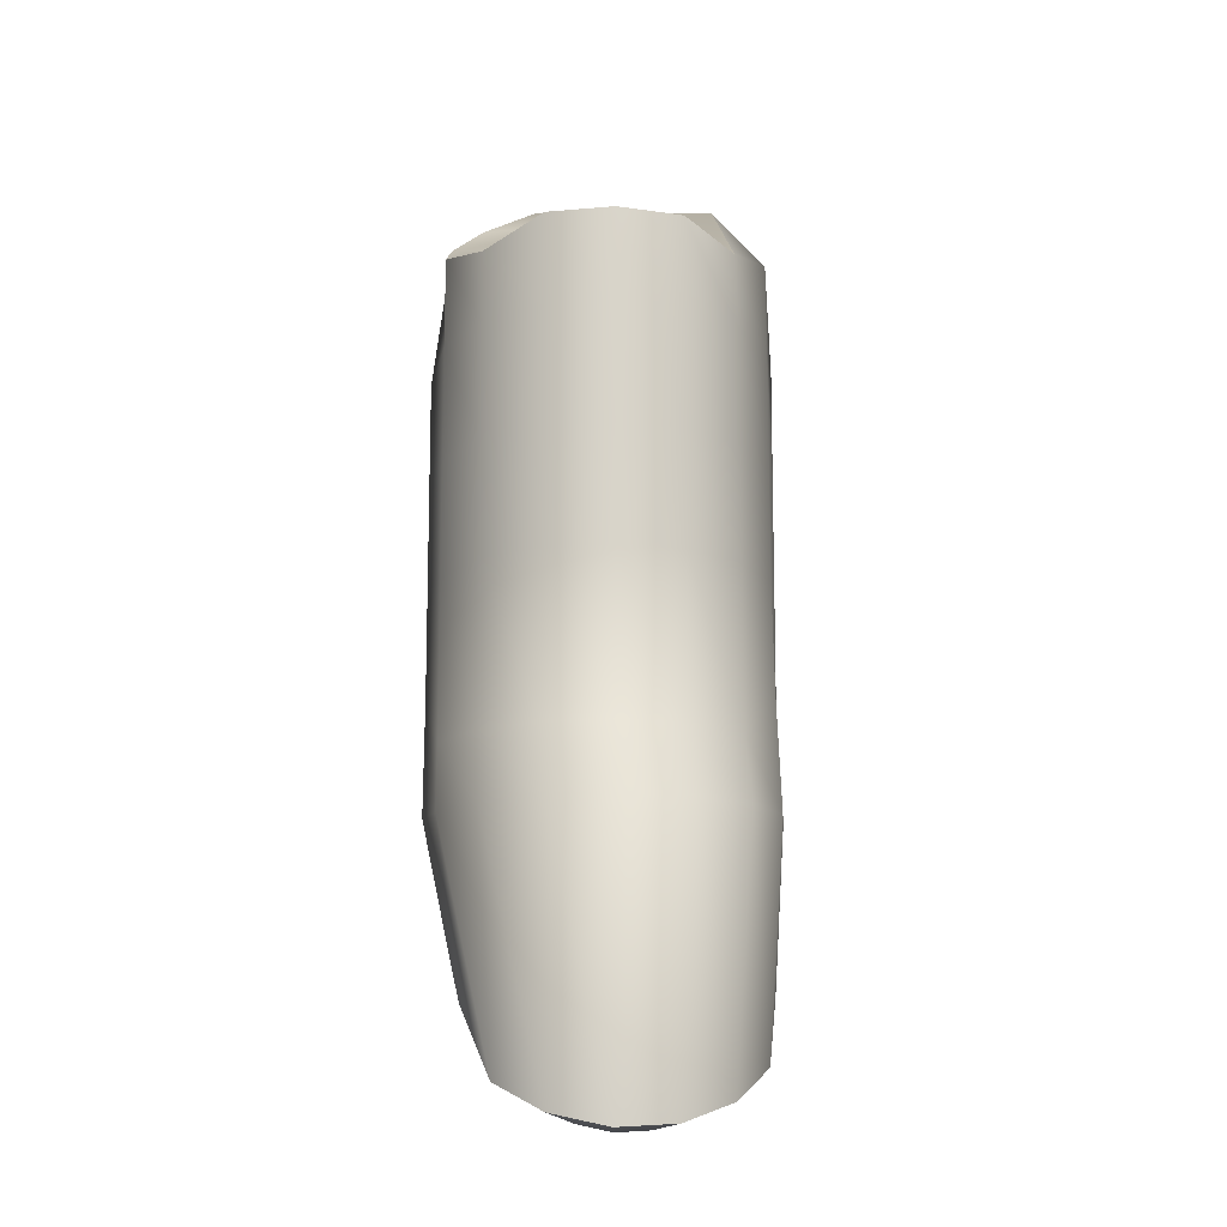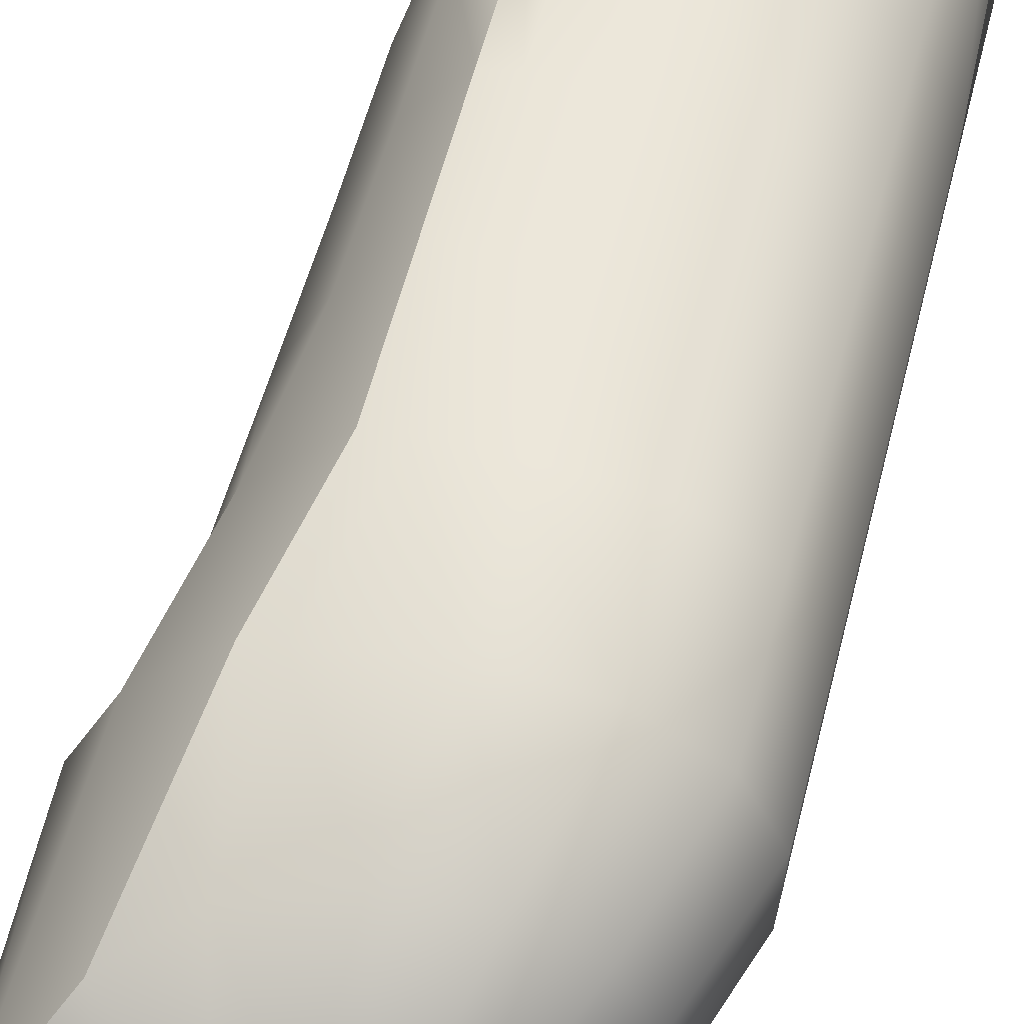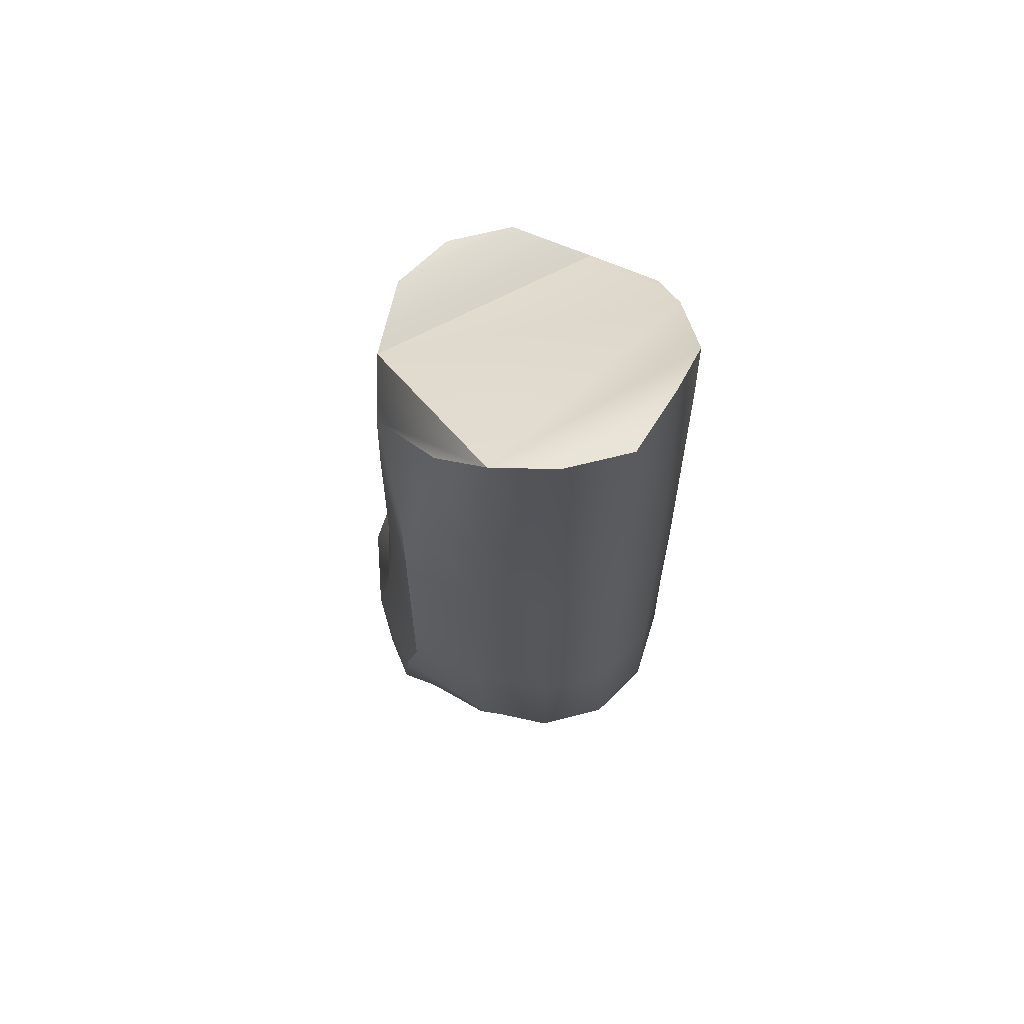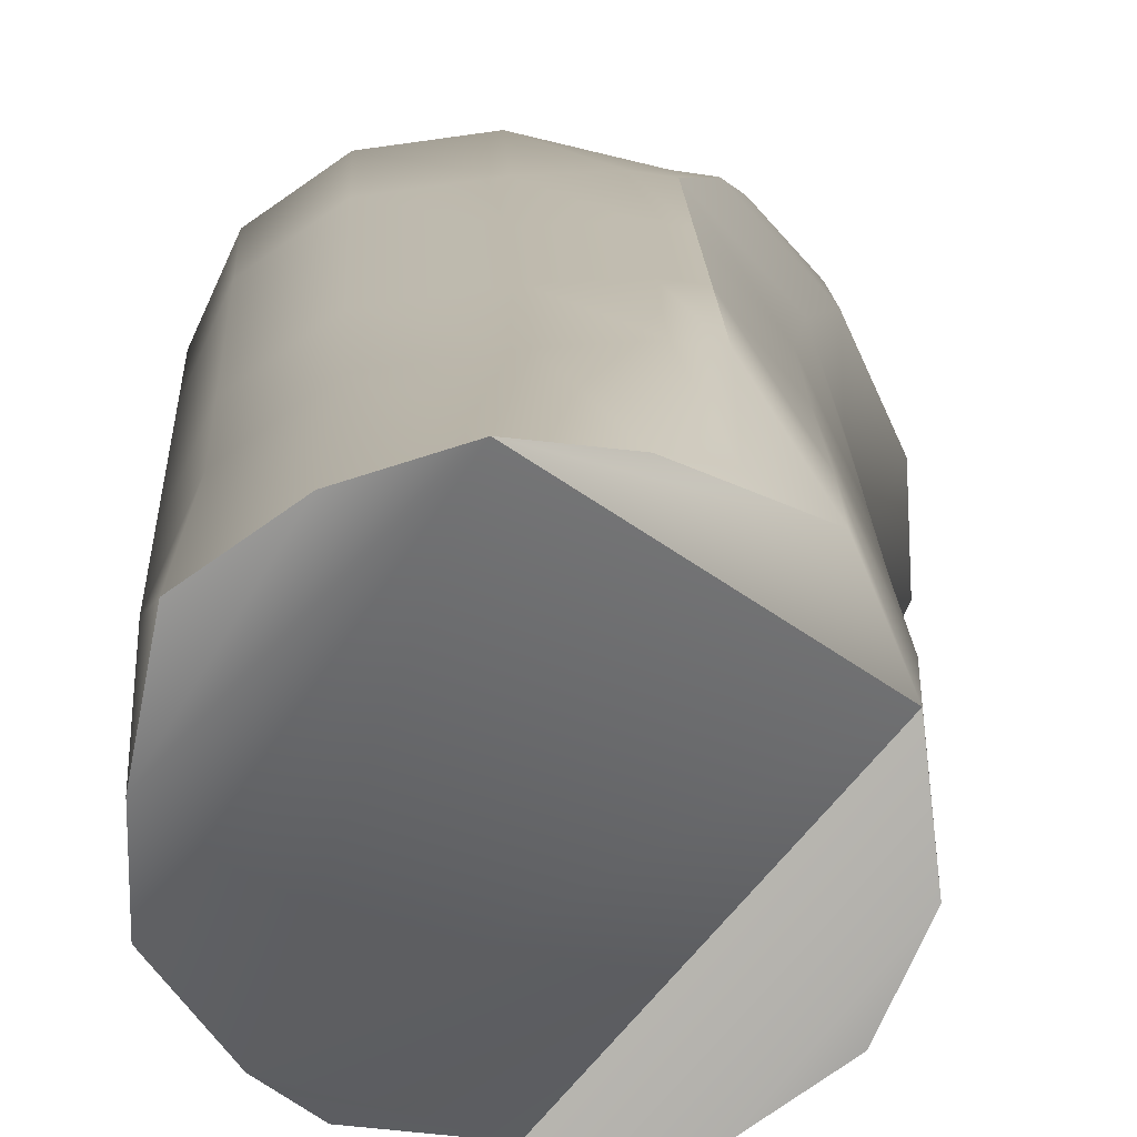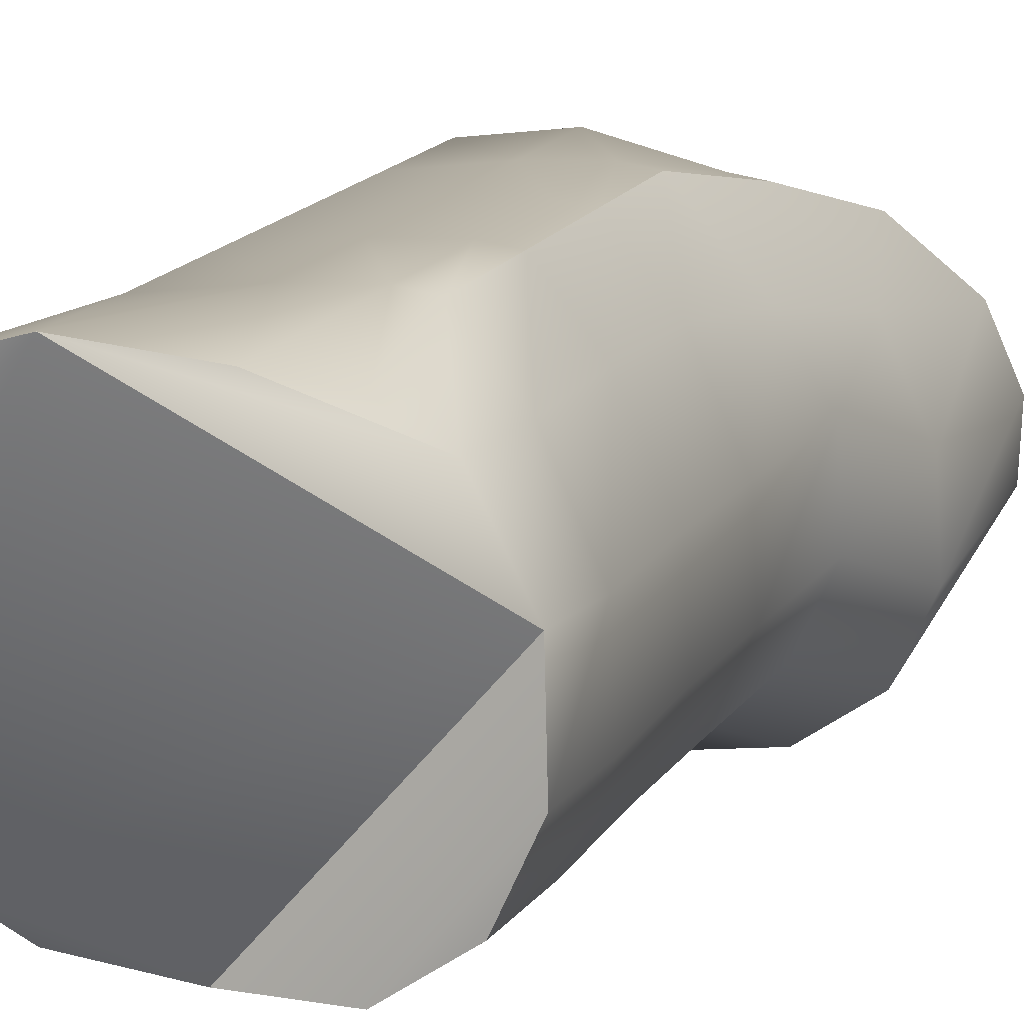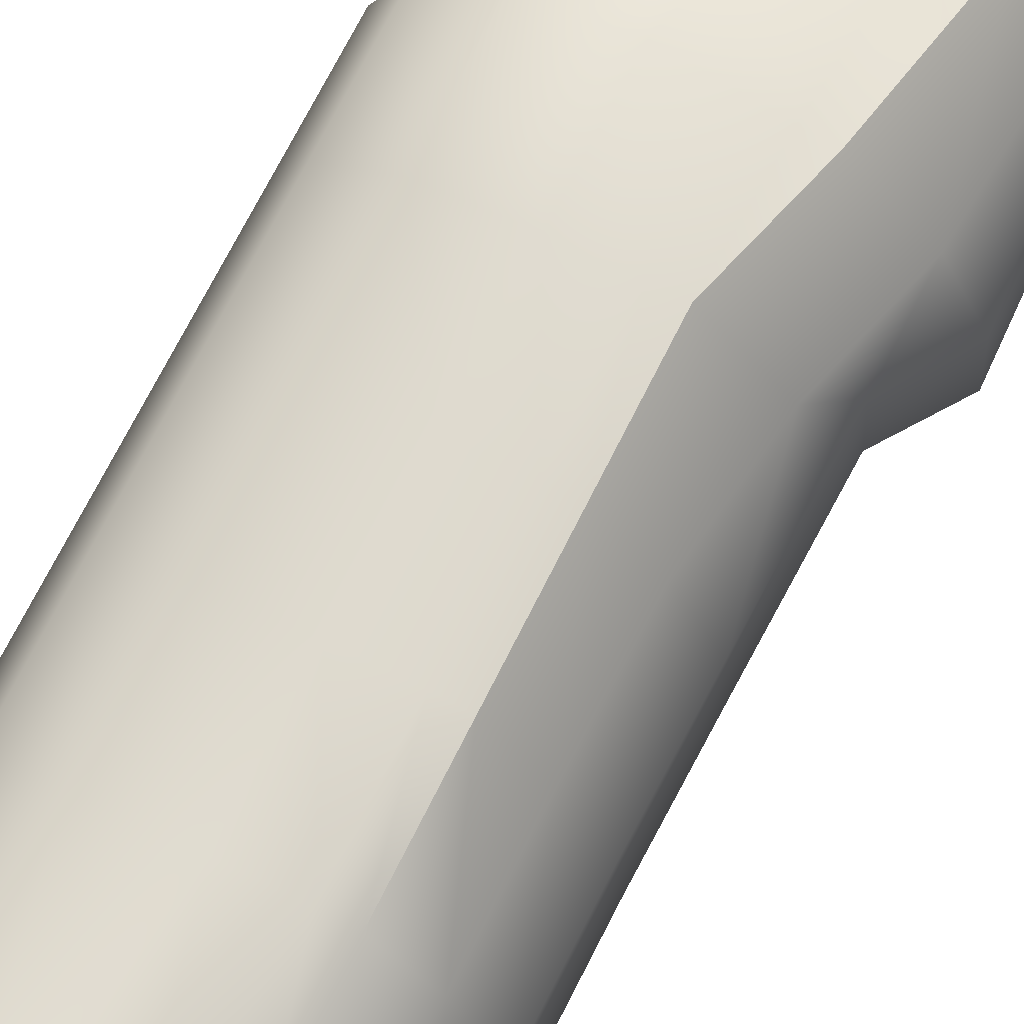
<metadata>
{"format":"obj","ext":"obj","renderer":"f3d","projection":"perspective","resolution":1024,"background":"white","views":[{"elev":-12.0,"azim":46.5,"up":"+Z"},{"elev":55.1,"azim":-166.2,"up":"+Y"},{"elev":63.6,"azim":-159.8,"up":"+Z"},{"elev":16.3,"azim":-2.2,"up":"+Y"},{"elev":14.5,"azim":18.2,"up":"+Y"},{"elev":71.3,"azim":26.6,"up":"+Y"}]}
</metadata>
<code>
v -142.9 41.3 -688.3
v -138.7 57.09 -748.2
v -124.3 55.53 -648.8
v -123.8 55.19 -660.1
v -142.3 40.85 -707.8
v -137.5 36.85 -716.5
v -134.1 77.26 -648.8
v -133.8 80.3 -660.1
v -133.8 80.3 -674.2
v -133.8 80.3 -688.3
v -133.8 80.3 -702.4
v -130.4 77.46 -716.5
v -127.2 72.17 -736.6
v -131.4 65.59 -746.3
v -123.8 55.11 -674.2
v -123.4 54.83 -688.3
v -137.1 38.82 -745.8
v -136.5 45.82 -748.4
v -138.7 79.88 -642
v -136.9 80.77 -660.1
v -136.9 80.77 -674.2
v -136.9 80.77 -688.3
v -136.9 80.77 -702.4
v -133.4 77.94 -716.5
v -132.9 74.07 -731.4
v -136 67.49 -743.1
v -122.9 54.38 -707.8
v -118.1 50.38 -716.5
v -128.6 73.87 -674.2
v -128.2 73.59 -688.3
v -146.1 82.74 -634.3
v -143.6 80.47 -660.1
v -143.6 80.47 -674.2
v -143.6 80.47 -688.3
v -143.6 80.47 -702.4
v -143.6 80.47 -716.5
v -141.5 76.15 -729.8
v -141 68.69 -742.2
v -119.5 49.36 -749.9
v -126.4 51.9 -750.8
v -134.5 43.21 -648.8
v -134.1 42.86 -660.1
v -153.7 80.64 -633.5
v -152.8 79.26 -660.1
v -152.8 79.26 -674.2
v -152.8 79.26 -688.3
v -152.8 79.26 -702.4
v -152.8 79.26 -716.5
v -149.4 75.04 -728.7
v -145.6 68.05 -741.5
v -134 42.78 -674.2
v -133.7 42.5 -688.3
v -133.1 42.05 -707.8
v -128.3 38.05 -716.5
v -160.5 75.88 -633.5
v -159.6 74.51 -660.1
v -159.6 74.51 -674.2
v -159.6 74.51 -688.3
v -159.6 74.51 -702.4
v -159.6 74.51 -716.5
v -155.3 70.9 -728.3
v -149 65.66 -741.3
v -125.2 64.81 -650.8
v -124.3 64.44 -660.1
v -129.4 39.6 -748.8
v -132.1 46.27 -750.1
v -162.3 66.58 -634.1
v -163 66.93 -660.1
v -163 66.93 -674.2
v -163 66.93 -688.3
v -163 66.93 -702.4
v -163 66.93 -716.5
v -158.3 64.36 -728.7
v -150.7 61.88 -741.5
v -124.2 64.36 -674.2
v -123.9 64.08 -688.3
v -126.3 71.97 -702.4
v -122.9 69.14 -716.5
v -162.5 57.69 -639.2
v -162.5 57.69 -660.1
v -162.5 57.69 -674.2
v -162.5 57.69 -688.3
v -162.5 57.69 -702.4
v -162.5 57.69 -716.5
v -157.9 56.42 -729.8
v -150.5 57.3 -742.2
v -123.4 63.63 -707.8
v -118.6 59.63 -716.5
v -127.7 47.96 -648.8
v -127.3 47.61 -660.1
v -160.5 53.29 -648.8
v -161.6 51.01 -660.1
v -161.6 51.01 -674.2
v -161.6 51.01 -688.3
v -161.6 51.01 -702.4
v -158.2 48.18 -716.5
v -154.3 48.29 -731.4
v -148.4 52.61 -743.1
v -118.8 56.85 -747.8
v -126 56.23 -749.5
v -127.2 47.53 -674.2
v -126.9 47.25 -688.3
v -157.7 48.65 -645.5
v -159.3 46.98 -662.9
v -159 46.79 -674.2
v -159 46.79 -688.3
v -159 46.79 -702.4
v -153.5 42.19 -716.5
v -148.7 43.02 -734.1
v -146.1 50.63 -744.2
v -126.3 46.81 -707.8
v -121.5 42.81 -716.5
v -123.3 43.3 -750.3
v -128.5 48.41 -751
v -153.8 44.53 -648.8
v -153.4 44.18 -660.1
v -153.3 44.1 -674.2
v -153 43.82 -688.3
v -152.5 43.38 -707.8
v -147.7 39.38 -716.5
v -146.3 42.05 -737.4
v -142.4 48.16 -746
v -129.1 74.29 -648.8
v -128.7 73.95 -660.1
v -121.2 64.64 -744.3
v -127.4 60.73 -747.5
v -144.5 42.51 -650.9
v -143.3 41.66 -660.1
v -143.2 41.58 -674.2
o Capsule.1
f 121 122 18 17
f 89 90 4 3
f 90 101 15 4
f 122 2 18
f 123 124 8 7
f 7 8 20 19
f 8 9 21 20
f 9 10 22 21
f 10 11 23 22
f 11 12 24 23
f 12 13 25 24
f 13 14 26 25
f 14 2 26
f 101 102 16 15
f 102 111 27 16
f 111 112 28 27
f 124 29 9 8
f 127 128 42 41
f 19 20 32 31
f 20 21 33 32
f 21 22 34 33
f 22 23 35 34
f 23 24 36 35
f 24 25 37 36
f 25 26 38 37
f 26 2 38
f 112 113 39 28
f 113 114 40 39
f 114 2 40
f 128 129 51 42
f 129 1 52 51
f 31 32 44 43
f 32 33 45 44
f 33 34 46 45
f 34 35 47 46
f 35 36 48 47
f 36 37 49 48
f 37 38 50 49
f 38 2 50
f 1 5 53 52
f 5 6 54 53
f 3 4 64 63
f 6 17 65 54
f 17 18 66 65
f 43 44 56 55
f 44 45 57 56
f 45 46 58 57
f 46 47 59 58
f 47 48 60 59
f 48 49 61 60
f 49 50 62 61
f 50 2 62
f 4 15 75 64
f 15 16 76 75
f 16 27 87 76
f 18 2 66
f 29 30 10 9
f 55 56 68 67
f 56 57 69 68
f 57 58 70 69
f 58 59 71 70
f 59 60 72 71
f 60 61 73 72
f 61 62 74 73
f 62 2 74
f 27 28 88 87
f 28 39 99 88
f 39 40 100 99
f 30 77 11 10
f 77 78 12 11
f 67 68 80 79
f 68 69 81 80
f 69 70 82 81
f 70 71 83 82
f 71 72 84 83
f 72 73 85 84
f 73 74 86 85
f 74 2 86
f 40 2 100
f 41 42 90 89
f 42 51 101 90
f 51 52 102 101
f 52 53 111 102
f 79 80 92 91
f 80 81 93 92
f 81 82 94 93
f 82 83 95 94
f 83 84 96 95
f 84 85 97 96
f 85 86 98 97
f 86 2 98
f 63 64 124 123
f 64 75 29 124
f 75 76 30 29
f 53 54 112 111
f 54 65 113 112
f 91 92 104 103
f 92 93 105 104
f 93 94 106 105
f 94 95 107 106
f 95 96 108 107
f 96 97 109 108
f 97 98 110 109
f 98 2 110
f 76 87 77 30
f 87 88 78 77
f 88 99 125 78
f 65 66 114 113
f 66 2 114
f 103 104 116 115
f 104 105 117 116
f 105 106 118 117
f 106 107 119 118
f 107 108 120 119
f 108 109 121 120
f 109 110 122 121
f 110 2 122
f 99 100 126 125
f 100 2 126
f 78 125 13 12
f 125 126 14 13
f 126 2 14
f 115 116 128 127
f 116 117 129 128
f 117 118 1 129
f 118 119 5 1
f 119 120 6 5
f 120 121 17 6
f 115 127 103
f 103 127 63 31
f 63 127 41 3
f 41 89 3
f 31 63 123 19
f 123 7 19
f 67 31 43 55
f 31 67 79 103
f 79 91 103

</code>
